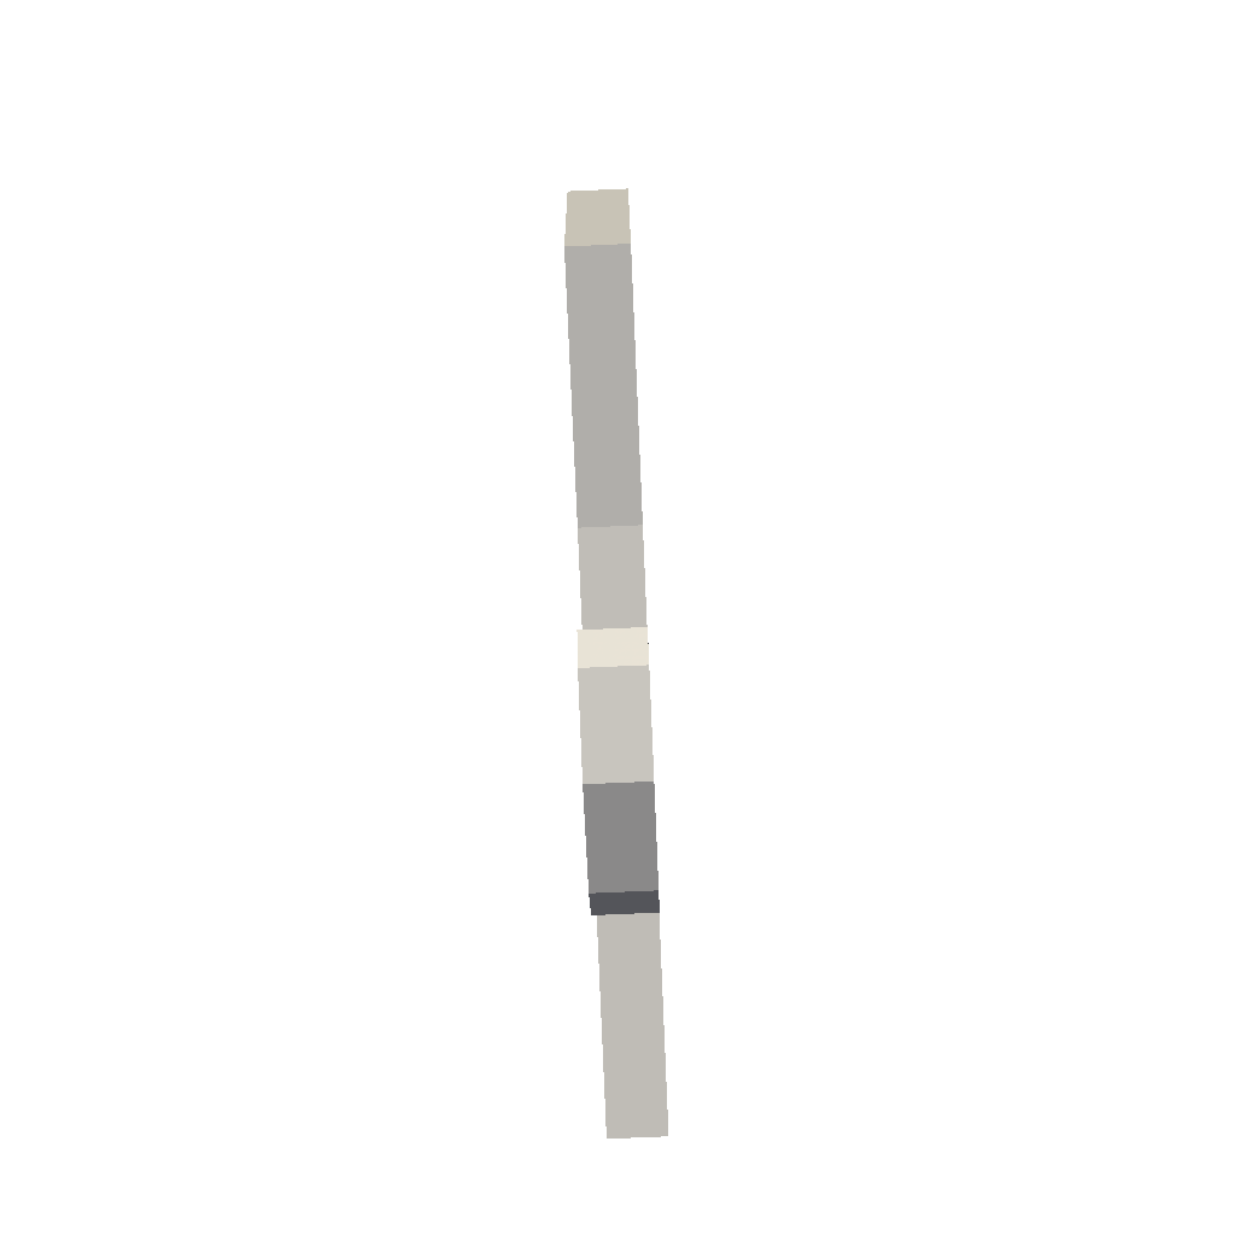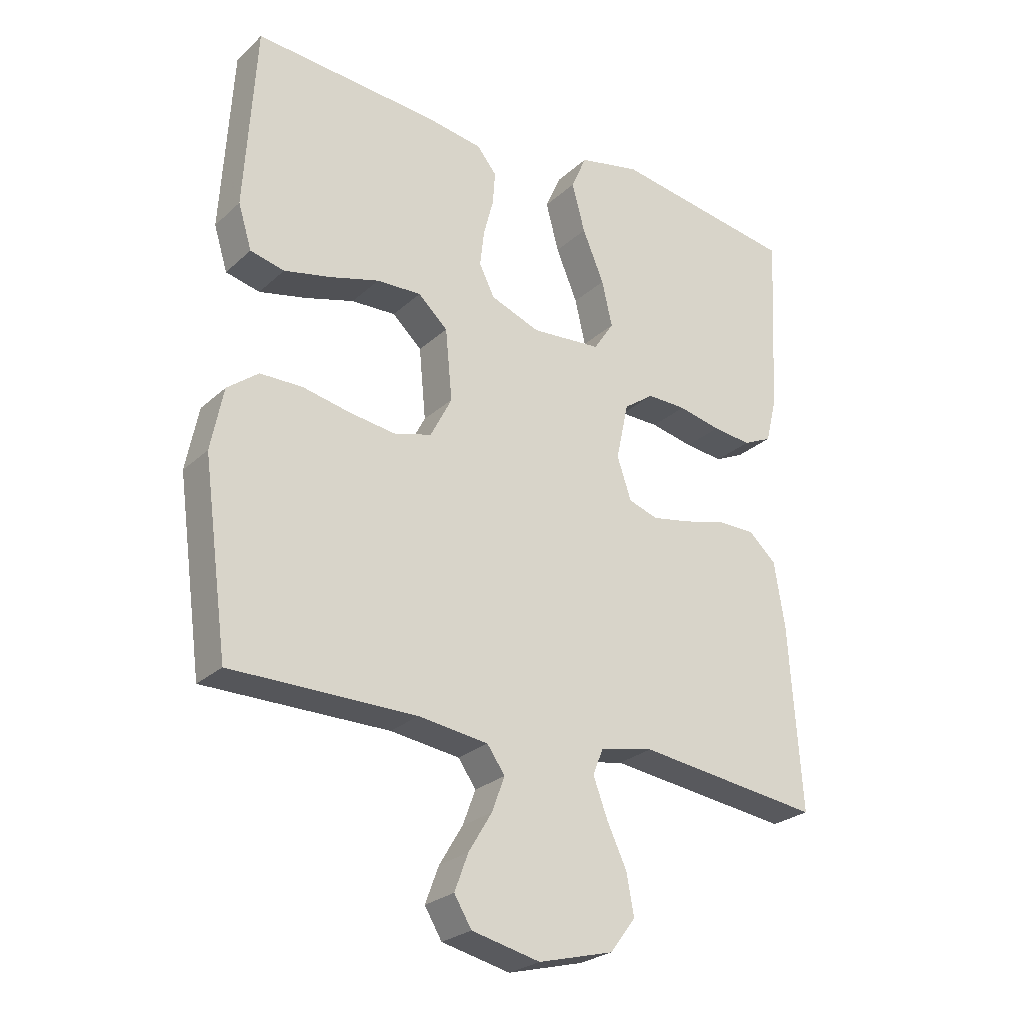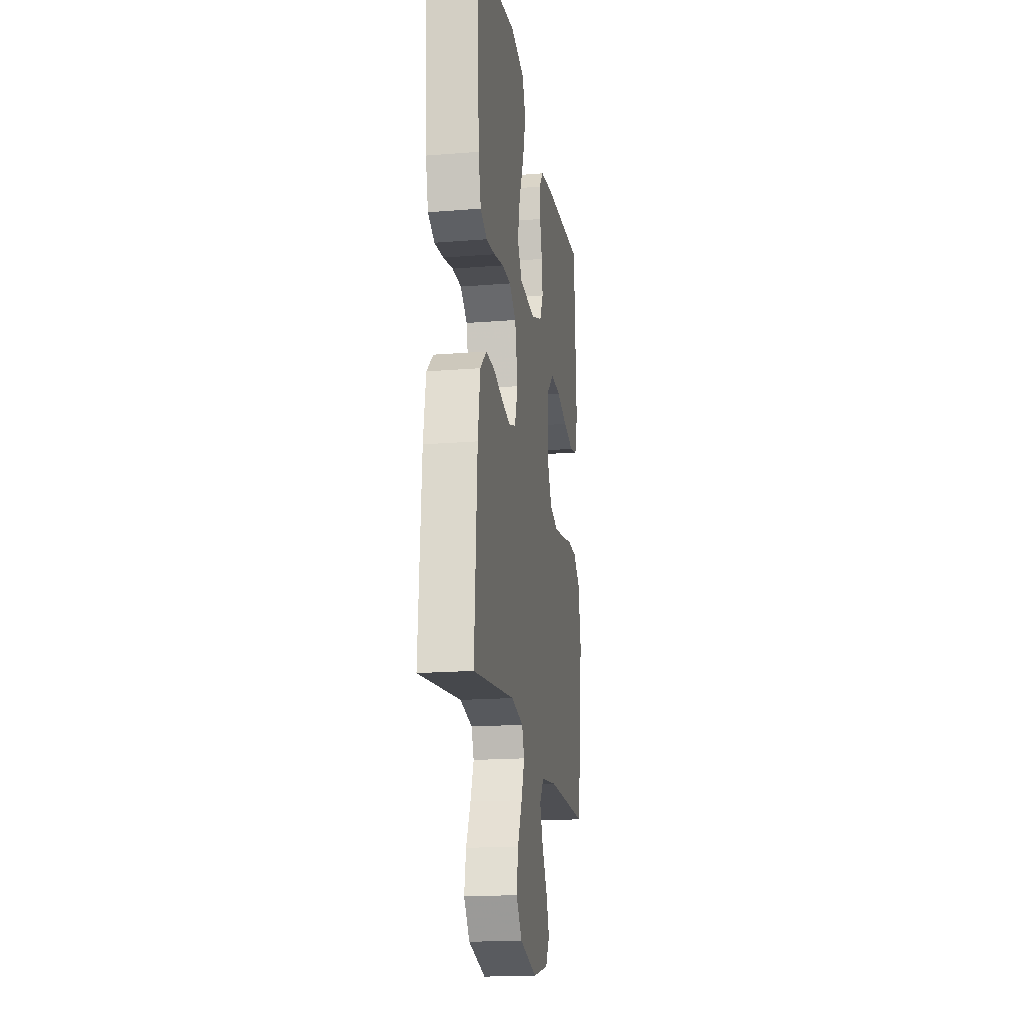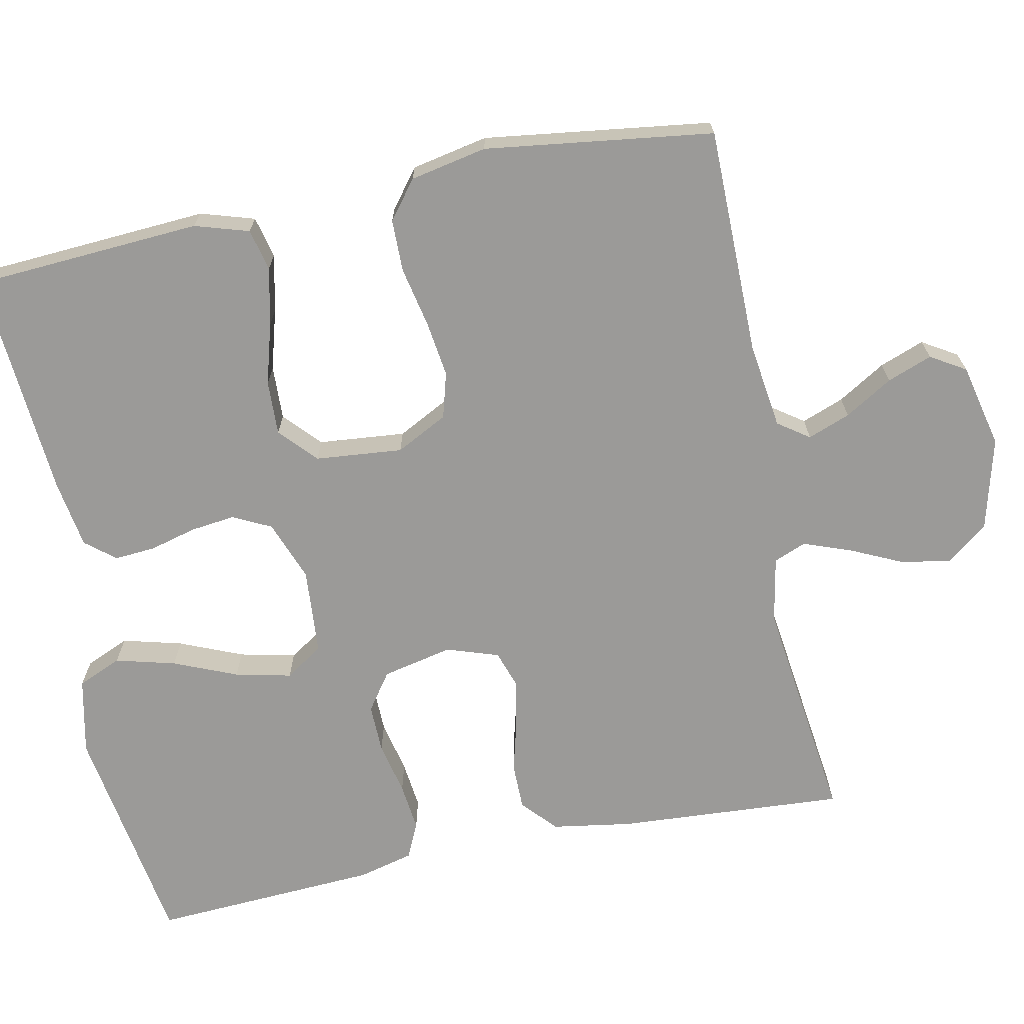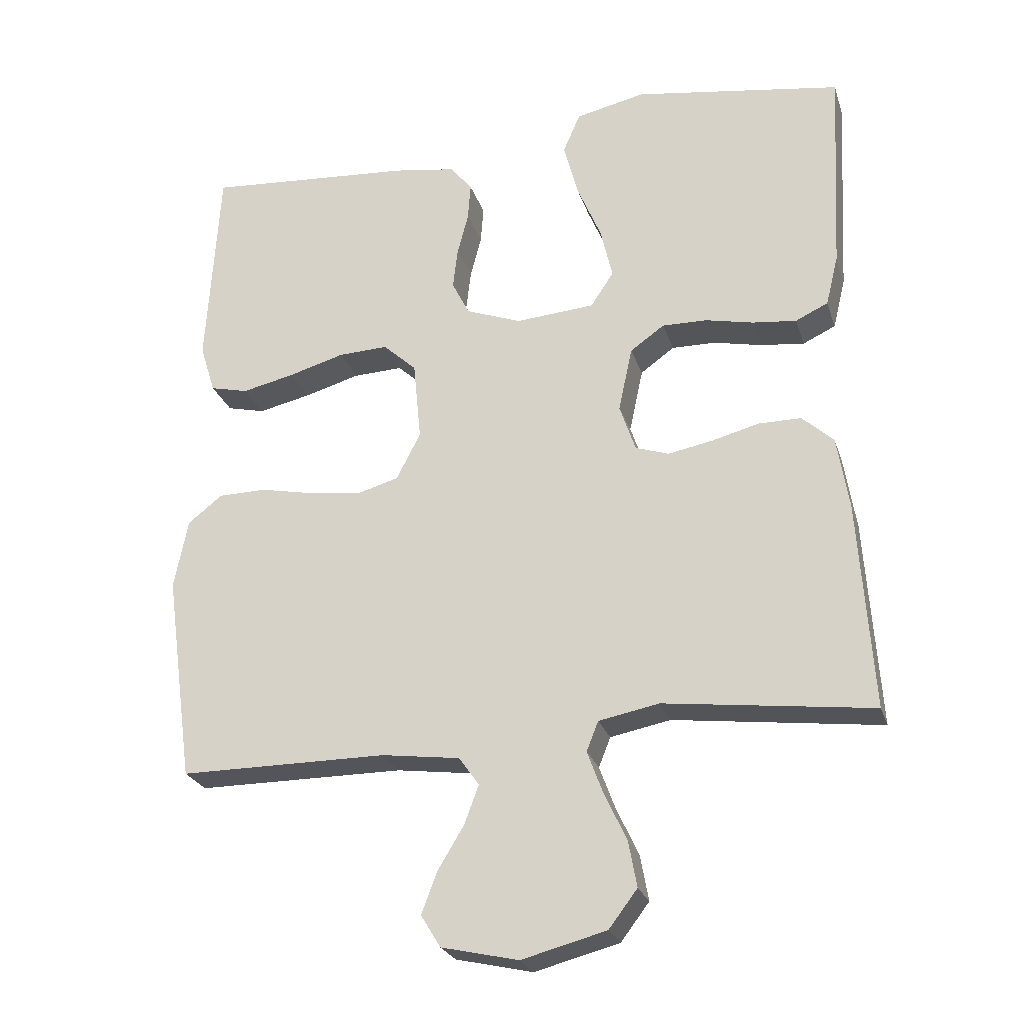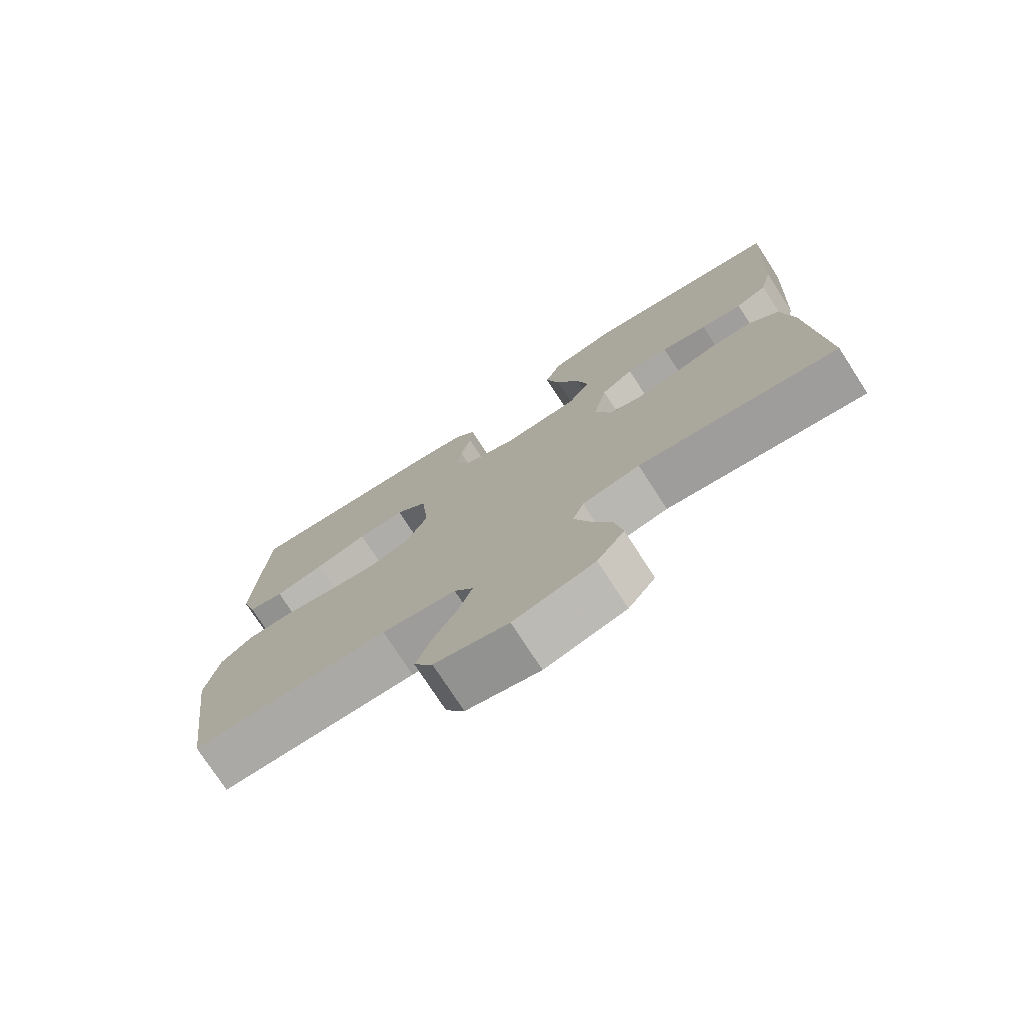
<metadata>
{"format":"obj","ext":"obj","renderer":"f3d","projection":"perspective","resolution":1024,"background":"white","views":[{"elev":-77.9,"azim":92.5,"up":"+Z"},{"elev":-26.0,"azim":144.4,"up":"+Z"},{"elev":-18.1,"azim":-81.1,"up":"+Z"},{"elev":-69.3,"azim":101.7,"up":"+Y"},{"elev":-25.0,"azim":-164.0,"up":"+Z"},{"elev":-75.5,"azim":-147.1,"up":"+Z"}]}
</metadata>
<code>
v 0.5 0.07 -0.5
v 0.2 0.07 -0.5
v 0.087 0.07 -0.515
v 0.058 0.07 -0.556
v 0.079 0.07 -0.612
v 0.117 0.07 -0.675
v 0.139 0.07 -0.734
v 0.111 0.07 -0.78
v 0 0.07 -0.805
v -0.122 0.07 -0.773
v -0.163 0.07 -0.719
v -0.151 0.07 -0.653
v -0.119 0.07 -0.585
v -0.096 0.07 -0.523
v -0.113 0.07 -0.48
v -0.2 0.07 -0.463
v -0.5 0.07 -0.5
v -0.48 0.07 -0.2
v -0.463 0.07 -0.095
v -0.418 0.07 -0.054
v -0.356 0.07 -0.054
v -0.288 0.07 -0.072
v -0.224 0.07 -0.084
v -0.176 0.07 -0.068
v -0.153 0.07 0
v -0.173 0.07 0.093
v -0.222 0.07 0.128
v -0.286 0.07 0.127
v -0.356 0.07 0.112
v -0.419 0.07 0.105
v -0.466 0.07 0.127
v -0.484 0.07 0.2
v -0.5 0.07 0.5
v -0.2 0.07 0.546
v -0.099 0.07 0.524
v -0.074 0.07 0.466
v -0.095 0.07 0.387
v -0.13 0.07 0.304
v -0.147 0.07 0.23
v -0.114 0.07 0.18
v 0 0.07 0.171
v 0.08 0.07 0.201
v 0.105 0.07 0.251
v 0.098 0.07 0.31
v 0.082 0.07 0.371
v 0.078 0.07 0.425
v 0.11 0.07 0.464
v 0.2 0.07 0.478
v 0.5 0.07 0.5
v 0.518 0.07 0.2
v 0.496 0.07 0.129
v 0.441 0.07 0.116
v 0.365 0.07 0.133
v 0.285 0.07 0.156
v 0.213 0.07 0.159
v 0.165 0.07 0.115
v 0.154 0.07 0
v 0.189 0.07 -0.068
v 0.249 0.07 -0.085
v 0.324 0.07 -0.075
v 0.402 0.07 -0.059
v 0.471 0.07 -0.06
v 0.521 0.07 -0.099
v 0.541 0.07 -0.2
v 0.5 0 -0.5
v 0.2 0 -0.5
v 0.087 0 -0.515
v 0.058 0 -0.556
v 0.079 0 -0.612
v 0.117 0 -0.675
v 0.139 0 -0.734
v 0.111 0 -0.78
v 0 0 -0.805
v -0.122 0 -0.773
v -0.163 0 -0.719
v -0.151 0 -0.653
v -0.119 0 -0.585
v -0.096 0 -0.523
v -0.113 0 -0.48
v -0.2 0 -0.463
v -0.5 0 -0.5
v -0.48 0 -0.2
v -0.463 0 -0.095
v -0.418 0 -0.054
v -0.356 0 -0.054
v -0.288 0 -0.072
v -0.224 0 -0.084
v -0.176 0 -0.068
v -0.153 0 0
v -0.173 0 0.093
v -0.222 0 0.128
v -0.286 0 0.127
v -0.356 0 0.112
v -0.419 0 0.105
v -0.466 0 0.127
v -0.484 0 0.2
v -0.5 0 0.5
v -0.2 0 0.546
v -0.099 0 0.524
v -0.074 0 0.466
v -0.095 0 0.387
v -0.13 0 0.304
v -0.147 0 0.23
v -0.114 0 0.18
v 0 0 0.171
v 0.08 0 0.201
v 0.105 0 0.251
v 0.098 0 0.31
v 0.082 0 0.371
v 0.078 0 0.425
v 0.11 0 0.464
v 0.2 0 0.478
v 0.5 0 0.5
v 0.518 0 0.2
v 0.496 0 0.129
v 0.441 0 0.116
v 0.365 0 0.133
v 0.285 0 0.156
v 0.213 0 0.159
v 0.165 0 0.115
v 0.154 0 0
v 0.189 0 -0.068
v 0.249 0 -0.085
v 0.324 0 -0.075
v 0.402 0 -0.059
v 0.471 0 -0.06
v 0.521 0 -0.099
v 0.541 0 -0.2
f 63 64 1 2
f 60 61 62 63
f 59 60 63 2
f 58 59 2 3
f 57 58 3 4
f 56 57 4
f 51 52 53 54
f 49 50 51 54
f 49 54 55
f 48 49 55 56
f 44 45 46 47
f 43 44 47 48
f 35 36 37 38
f 35 38 39
f 34 35 39
f 33 34 39
f 32 33 39 40
f 28 29 30 31
f 27 28 31 32
f 19 20 21 22
f 19 22 23
f 16 17 18 19
f 15 16 19 23
f 14 15 23 24
f 10 11 12 13
f 10 13 14
f 9 10 14
f 5 6 7 8
f 4 5 8 9
f 43 48 56 4
f 27 32 40 41
f 26 27 41
f 25 26 41 42
f 24 25 42
f 14 24 42
f 14 42 43
f 4 9 14 43
f 66 65 128 127
f 127 126 125 124
f 66 127 124 123
f 67 66 123 122
f 68 67 122 121
f 68 121 120
f 118 117 116 115
f 118 115 114 113
f 119 118 113
f 120 119 113 112
f 111 110 109 108
f 112 111 108 107
f 102 101 100 99
f 103 102 99
f 103 99 98
f 103 98 97
f 104 103 97 96
f 95 94 93 92
f 96 95 92 91
f 86 85 84 83
f 87 86 83
f 83 82 81 80
f 87 83 80 79
f 88 87 79 78
f 77 76 75 74
f 78 77 74
f 78 74 73
f 72 71 70 69
f 73 72 69 68
f 68 120 112 107
f 105 104 96 91
f 105 91 90
f 106 105 90 89
f 106 89 88
f 106 88 78
f 107 106 78
f 107 78 73 68
f 1 65 66 2
f 2 66 67 3
f 3 67 68 4
f 4 68 69 5
f 5 69 70 6
f 6 70 71 7
f 7 71 72 8
f 8 72 73 9
f 9 73 74 10
f 10 74 75 11
f 11 75 76 12
f 12 76 77 13
f 13 77 78 14
f 14 78 79 15
f 15 79 80 16
f 16 80 81 17
f 17 81 82 18
f 18 82 83 19
f 19 83 84 20
f 20 84 85 21
f 21 85 86 22
f 22 86 87 23
f 23 87 88 24
f 24 88 89 25
f 25 89 90 26
f 26 90 91 27
f 27 91 92 28
f 28 92 93 29
f 29 93 94 30
f 30 94 95 31
f 31 95 96 32
f 32 96 97 33
f 33 97 98 34
f 34 98 99 35
f 35 99 100 36
f 36 100 101 37
f 37 101 102 38
f 38 102 103 39
f 39 103 104 40
f 40 104 105 41
f 41 105 106 42
f 42 106 107 43
f 43 107 108 44
f 44 108 109 45
f 45 109 110 46
f 46 110 111 47
f 47 111 112 48
f 48 112 113 49
f 49 113 114 50
f 50 114 115 51
f 51 115 116 52
f 52 116 117 53
f 53 117 118 54
f 54 118 119 55
f 55 119 120 56
f 56 120 121 57
f 57 121 122 58
f 58 122 123 59
f 59 123 124 60
f 60 124 125 61
f 61 125 126 62
f 62 126 127 63
f 63 127 128 64
f 64 128 65 1

</code>
